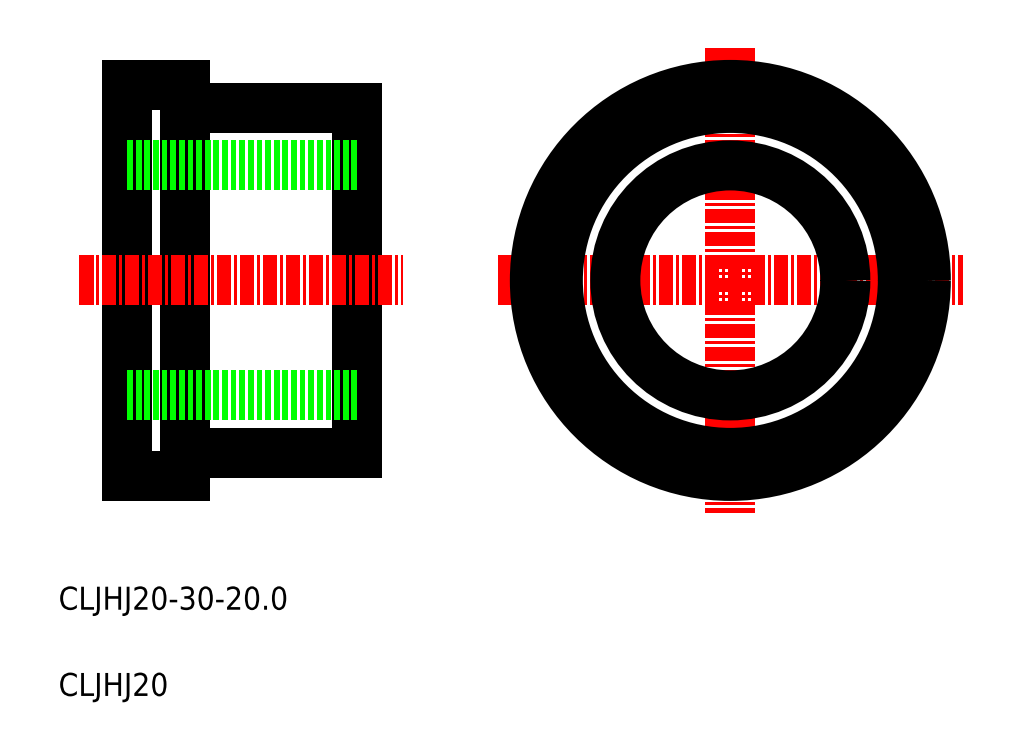
<metadata>
{"format":"dxf","ext":"dxf","renderer":"ezdxf+matplotlib","layout":"modelspace","background":"white","min_lineweight":24,"dpi":150}
</metadata>
<code>
0
SECTION
2
ENTITIES
0
LINE
8
0
10
34.96
20
55.41
30
0
11
34.96
21
21.41
31
0
0
LINE
8
0
10
49.96
20
53.41
30
0
11
49.96
21
23.41
31
0
0
LINE
8
0
10
29.96
20
55.41
30
0
11
29.96
21
21.41
31
0
0
LINE
8
0
10
34.96
20
23.41
30
0
11
49.96
21
23.41
31
0
0
LINE
8
0
10
29.96
20
21.41
30
0
11
34.96
21
21.41
31
0
0
LINE
8
0
10
29.96
20
48.41
30
0
11
49.96
21
48.41
31
0
0
LINE
8
0
10
34.96
20
53.41
30
0
11
49.96
21
53.41
31
0
0
LINE
8
CENTER
10
25.78
20
38.41
30
0
11
53.91
21
38.41
31
0
0
LINE
8
0
10
29.96
20
28.41
30
0
11
49.96
21
28.41
31
0
0
LINE
8
0
10
29.96
20
55.41
30
0
11
34.96
21
55.41
31
0
0
LINE
8
0
10
36.21
20
53.41
30
0
11
36.21
21
53.41
31
0
0
LINE
8
0
10
37.46
20
53.41
30
0
11
37.46
21
53.41
31
0
0
LINE
8
CENTER
10
82.41
20
58.65
30
0
11
82.41
21
18.18
31
0
0
LINE
8
CENTER
10
62.17
20
38.41
30
0
11
102.6
21
38.41
31
0
0
TEXT
8
0
10
23.99
20
2.275
30
0
40
2
1
CLJHJ20
0
TEXT
8
0
10
23.99
20
9.775
30
0
40
2
1
CLJHJ20-30-20
0
CIRCLE
8
0
10
82.41
20
38.41
30
0
40
10
0
CIRCLE
8
0
10
82.41
20
38.41
30
0
40
15
0
CIRCLE
8
0
10
82.41
20
38.41
30
0
40
17
0
ENDSEC
0
EOF

</code>
